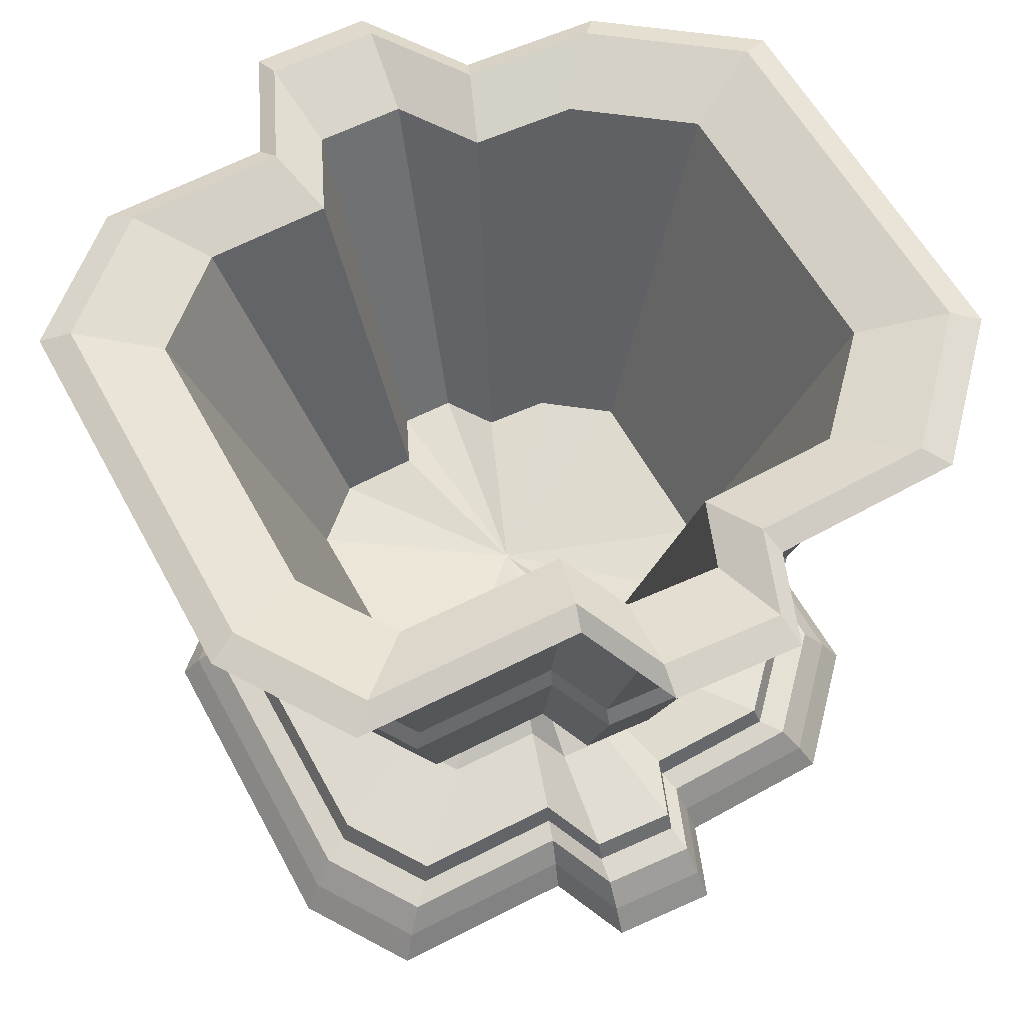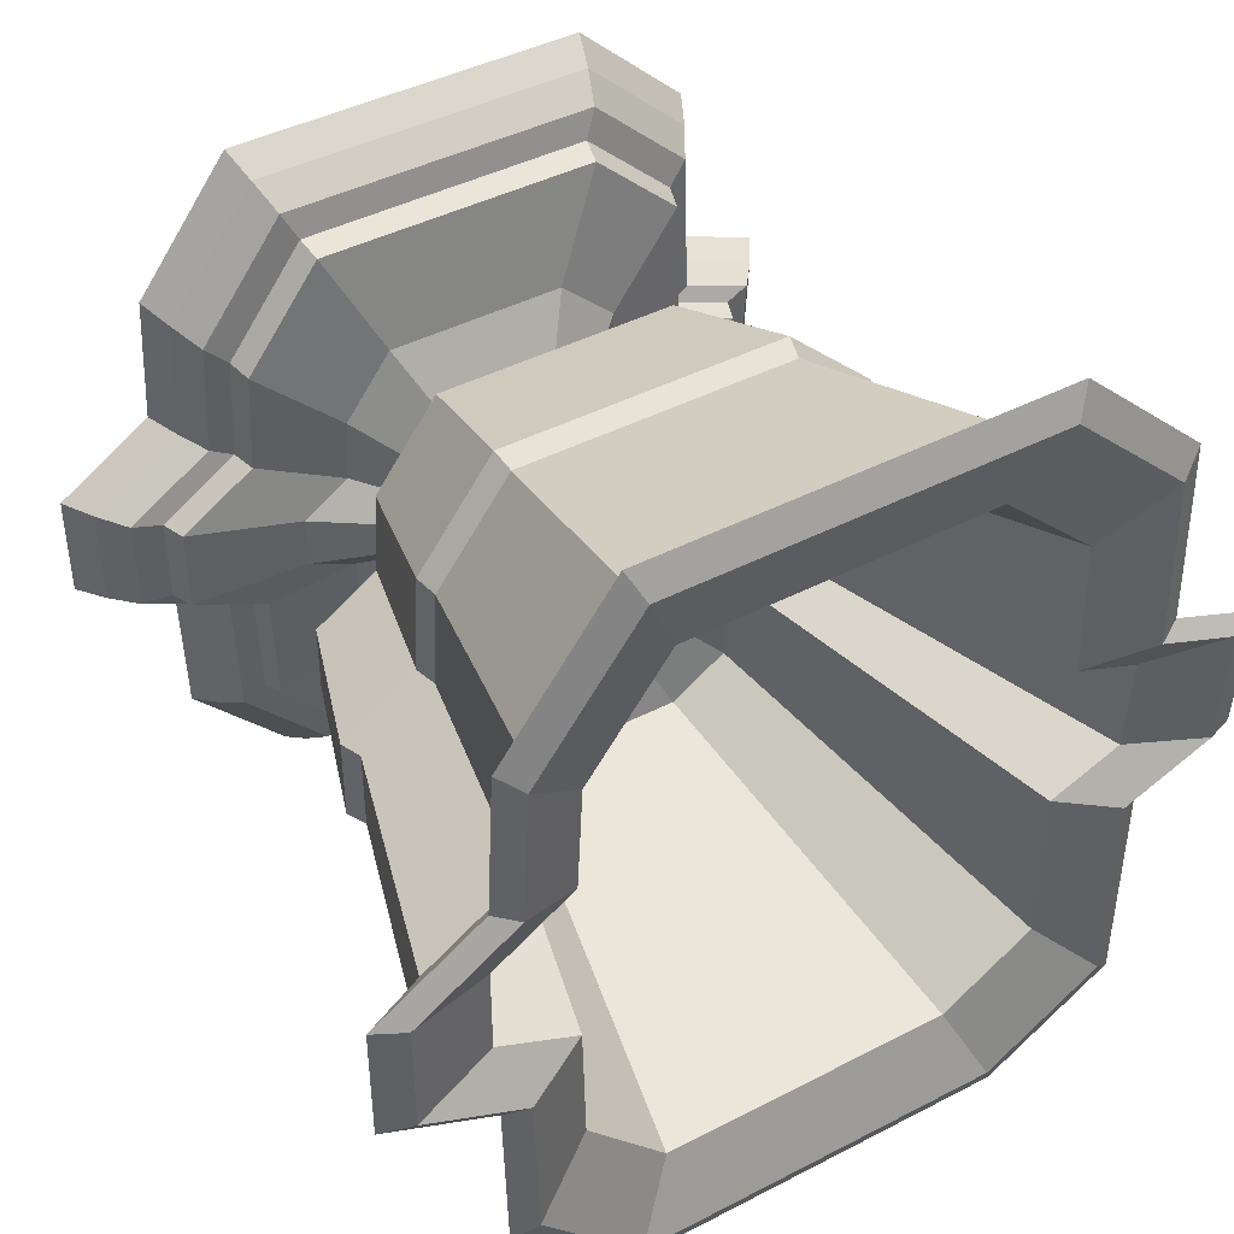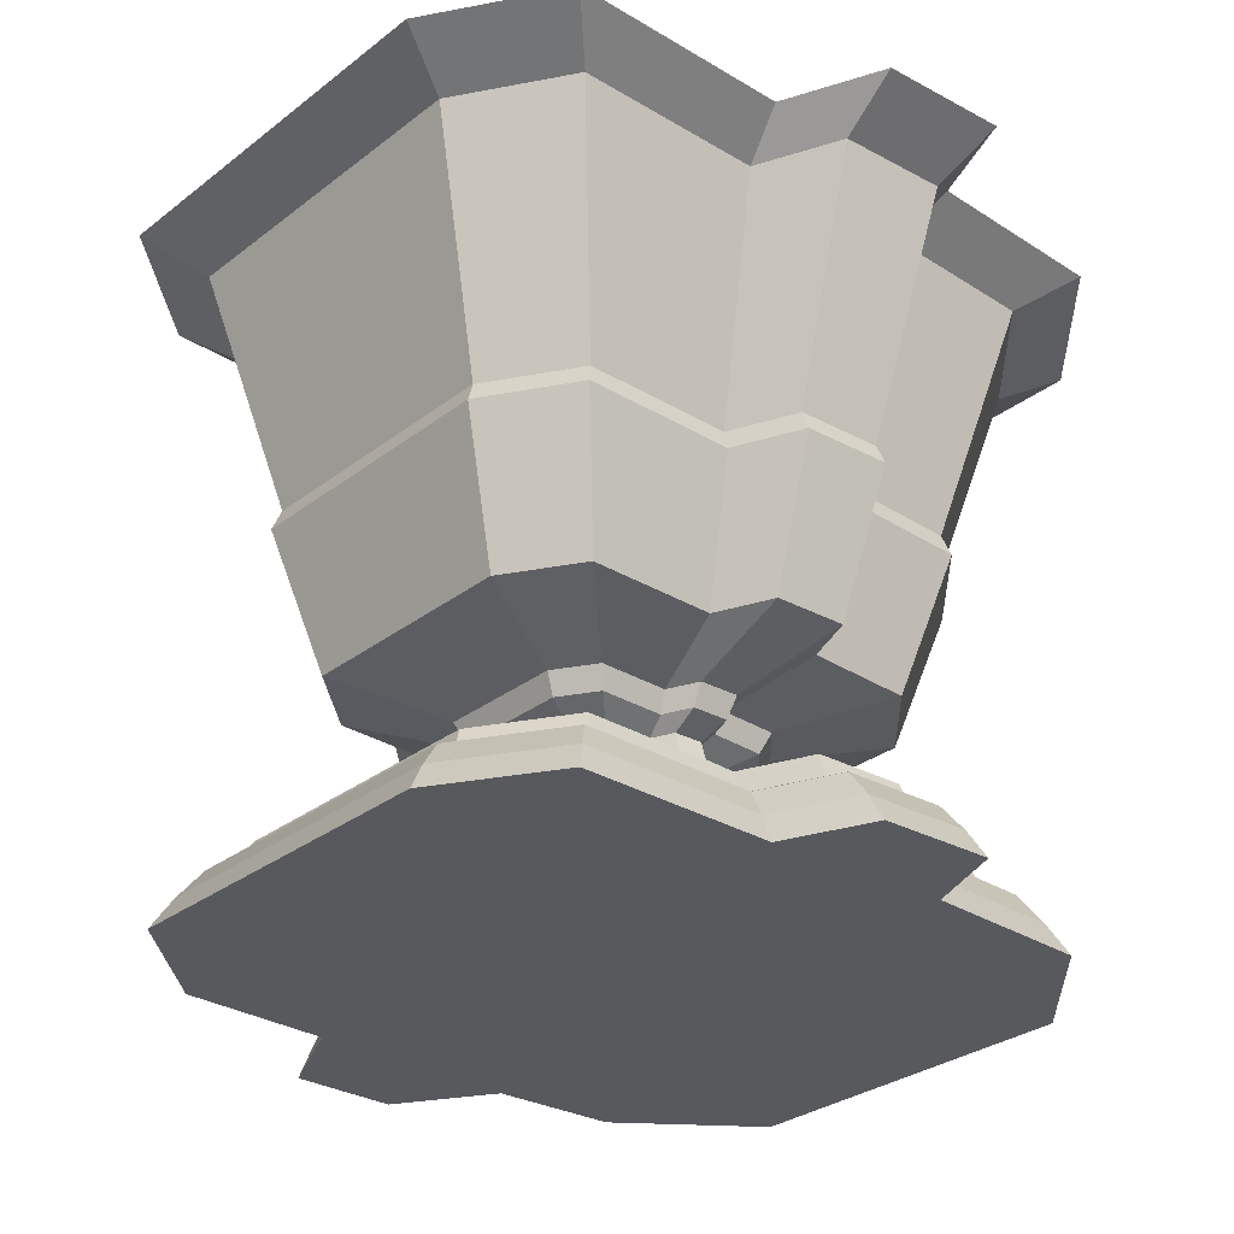
<metadata>
{"format":"obj","ext":"obj","renderer":"f3d","projection":"perspective","resolution":1024,"background":"white","views":[{"elev":58.6,"azim":-118.2,"up":"+Y"},{"elev":42.7,"azim":148.3,"up":"+Z"},{"elev":-29.6,"azim":-131.6,"up":"+Y"}]}
</metadata>
<code>
o urn
v 0.5144 -1 1.029
v 0.7828 -1 0.671
v 0.4879 -0.9156 0.9759
v 0.7425 -0.9156 0.6365
v 0.8004 -1 0.3169
v 0.7593 -0.9156 0.3006
v 1.065 -1 0.1459
v 1.01 -0.9156 0.1384
v 1.065 -1 -0.1494
v 1.01 -0.9156 -0.1417
v 0.7927 -1 -0.2738
v 0.7519 -0.9156 -0.2597
v 0.7828 -1 -0.6933
v 0.7425 -0.9156 -0.6577
v 0.5144 -1 -0.9841
v 0.4879 -0.9156 -0.9335
v -0.4697 -1 -0.9841
v -0.4456 -0.9156 -0.9335
v -0.7828 -1 -0.7828
v -0.7426 -0.9156 -0.7425
v -0.785 -1 -0.2303
v -0.7447 -0.9156 -0.2185
v -1.026 -1 -0.1268
v -0.9737 -0.9156 -0.1203
v -1.044 -1 0.1836
v -0.9901 -0.9156 0.1742
v -0.8195 -1 0.2698
v -0.7774 -0.9156 0.256
v -0.8052 -1 0.7381
v -0.7638 -0.9156 0.7001
v -0.4921 -1 1.029
v -0.4668 -0.9156 0.9759
v 0.4572 -0.8367 0.9144
v 0.6957 -0.8367 0.5963
v 0.7114 -0.8367 0.2816
v 0.9462 -0.8367 0.1297
v 0.9462 -0.8367 -0.1328
v 0.7045 -0.8367 -0.2433
v 0.6957 -0.8367 -0.6162
v 0.4572 -0.8367 -0.8746
v -0.4175 -0.8367 -0.8746
v -0.6957 -0.8367 -0.6957
v -0.6977 -0.8367 -0.2047
v -0.9123 -0.8367 -0.1127
v -0.9276 -0.8367 0.1632
v -0.7284 -0.8367 0.2398
v -0.7156 -0.8367 0.656
v -0.4373 -0.8367 0.9144
v 0.4187 -0.8152 0.8375
v 0.6372 -0.8152 0.5462
v 0.6516 -0.8152 0.2579
v 0.8666 -0.8152 0.1188
v 0.8666 -0.8152 -0.1216
v 0.6452 -0.8152 -0.2228
v 0.6372 -0.8152 -0.5644
v 0.4187 -0.8152 -0.801
v -0.3823 -0.8152 -0.801
v -0.6372 -0.8152 -0.6372
v -0.639 -0.8152 -0.1875
v -0.8356 -0.8152 -0.1032
v -0.8496 -0.8152 0.1494
v -0.6671 -0.8152 0.2196
v -0.6554 -0.8152 0.6008
v -0.4006 -0.8152 0.8375
v 0.4072 -0.7506 0.8144
v 0.6196 -0.7506 0.5311
v 0.6336 -0.7506 0.2508
v 0.8428 -0.7506 0.1155
v 0.8428 -0.7506 -0.1183
v 0.6275 -0.7506 -0.2167
v 0.6196 -0.7506 -0.5488
v 0.4072 -0.7506 -0.779
v -0.3718 -0.7506 -0.779
v -0.6197 -0.7506 -0.6196
v -0.6214 -0.7506 -0.1823
v -0.8125 -0.7506 -0.1004
v -0.8262 -0.7506 0.1453
v -0.6487 -0.7506 0.2136
v -0.6374 -0.7506 0.5842
v -0.3895 -0.7506 0.8144
v 0.2572 -0.6888 0.5144
v 0.3914 -0.6888 0.3355
v 0.4002 -0.6888 0.1584
v 0.5323 -0.6888 0.07296
v 0.5323 -0.6888 -0.0747
v 0.3963 -0.6888 -0.1369
v 0.3914 -0.6888 -0.3467
v 0.2572 -0.6888 -0.492
v -0.2349 -0.6888 -0.492
v -0.3914 -0.6888 -0.3914
v -0.3925 -0.6888 -0.1152
v -0.5132 -0.6888 -0.06342
v -0.5219 -0.6888 0.0918
v -0.4098 -0.6888 0.1349
v -0.4026 -0.6888 0.369
v -0.246 -0.6888 0.5144
v 0.1474 -0.5693 0.2949
v 0.2244 -0.5693 0.1923
v 0.2294 -0.5693 0.09083
v 0.3052 -0.5693 0.04182
v 0.3052 -0.5693 -0.04282
v 0.2272 -0.5693 -0.07846
v 0.2244 -0.5693 -0.1987
v 0.1474 -0.5693 -0.2821
v -0.1346 -0.5693 -0.2821
v -0.2244 -0.5693 -0.2244
v -0.225 -0.5693 -0.06601
v -0.2942 -0.5693 -0.03635
v -0.2992 -0.5693 0.05262
v -0.2349 -0.5693 0.07734
v -0.2308 -0.5693 0.2115
v -0.141 -0.5693 0.2949
v 0.1341 -0.4636 0.2683
v 0.2041 -0.4636 0.175
v 0.2087 -0.4636 0.08263
v 0.2776 -0.4636 0.03805
v 0.2776 -0.4636 -0.03896
v 0.2067 -0.4636 -0.07138
v 0.2041 -0.4636 -0.1808
v 0.1341 -0.4636 -0.2566
v -0.1225 -0.4636 -0.2566
v -0.2041 -0.4636 -0.2041
v -0.2047 -0.4636 -0.06006
v -0.2677 -0.4636 -0.03307
v -0.2722 -0.4636 0.04788
v -0.2137 -0.4636 0.07036
v -0.21 -0.4636 0.1925
v -0.1283 -0.4636 0.2683
v 0.1726 -0.4278 0.3452
v 0.2626 -0.4278 0.2251
v 0.2686 -0.4278 0.1063
v 0.3572 -0.4278 0.04896
v 0.3572 -0.4278 -0.05013
v 0.266 -0.4278 -0.09185
v 0.2626 -0.4278 -0.2326
v 0.1726 -0.4278 -0.3302
v -0.1576 -0.4278 -0.3302
v -0.2627 -0.4278 -0.2626
v -0.2634 -0.4278 -0.07727
v -0.3444 -0.4278 -0.04256
v -0.3502 -0.4278 0.0616
v -0.275 -0.4278 0.09054
v -0.2702 -0.4278 0.2476
v -0.1651 -0.4278 0.3452
v 0.188 -0.3704 0.376
v 0.286 -0.3704 0.2452
v 0.2925 -0.3704 0.1158
v 0.3891 -0.3704 0.05332
v 0.3891 -0.3704 -0.0546
v 0.2897 -0.3704 -0.1
v 0.286 -0.3704 -0.2534
v 0.188 -0.3704 -0.3596
v -0.1716 -0.3704 -0.3596
v -0.2861 -0.3704 -0.2861
v -0.2869 -0.3704 -0.08416
v -0.3751 -0.3704 -0.04635
v -0.3814 -0.3704 0.06709
v -0.2995 -0.3704 0.0986
v -0.2942 -0.3704 0.2697
v -0.1798 -0.3704 0.376
v 0.3418 -0.2843 0.6836
v 0.5201 -0.2843 0.4458
v 0.5319 -0.2843 0.2106
v 0.7075 -0.2843 0.09696
v 0.7075 -0.2843 -0.09928
v 0.5267 -0.2843 -0.1819
v 0.5201 -0.2843 -0.4607
v 0.3418 -0.2843 -0.6539
v -0.3121 -0.2843 -0.6539
v -0.5202 -0.2843 -0.5202
v -0.5216 -0.2843 -0.153
v -0.6821 -0.2843 -0.08428
v -0.6935 -0.2843 0.122
v -0.5446 -0.2843 0.1793
v -0.535 -0.2843 0.4904
v -0.327 -0.2843 0.6836
v 0.411 0.1175 0.8221
v 0.6255 0.1175 0.5361
v 0.6396 0.1175 0.2532
v 0.8507 0.1175 0.1166
v 0.8507 0.1175 -0.1194
v 0.6334 0.1175 -0.2187
v 0.6255 0.1175 -0.554
v 0.411 0.1175 -0.7863
v -0.3753 0.1175 -0.7863
v -0.6255 0.1175 -0.6255
v -0.6273 0.1175 -0.184
v -0.8202 0.1175 -0.1013
v -0.834 0.1175 0.1467
v -0.6548 0.1175 0.2156
v -0.6434 0.1175 0.5898
v -0.3932 0.1175 0.8221
v 0.3995 0.1749 0.799
v 0.6079 0.1749 0.5211
v 0.6216 0.1749 0.2461
v 0.8268 0.1749 0.1133
v 0.8268 0.1749 -0.116
v 0.6156 0.1749 -0.2126
v 0.6079 0.1749 -0.5385
v 0.3995 0.1749 -0.7643
v -0.3648 0.1749 -0.7643
v -0.608 0.1749 -0.6079
v -0.6097 0.1749 -0.1789
v -0.7972 0.1749 -0.0985
v -0.8106 0.1749 0.1426
v -0.6365 0.1749 0.2096
v -0.6253 0.1749 0.5732
v -0.3822 0.1749 0.799
v 0.5072 0.8637 1.014
v 0.7718 0.8637 0.6615
v 0.7892 0.8637 0.3124
v 1.05 0.8637 0.1439
v 1.05 0.8637 -0.1473
v 0.7815 0.8637 -0.2699
v 0.7718 0.8637 -0.6836
v 0.5072 0.8637 -0.9703
v -0.4631 0.8637 -0.9703
v -0.7718 0.8637 -0.7718
v -0.774 0.8637 -0.2271
v -1.012 0.8637 -0.1251
v -1.029 0.8637 0.181
v -0.808 0.8637 0.266
v -0.7939 0.8637 0.7277
v -0.4852 0.8637 1.014
v 0.5956 0.9641 1.191
v 0.9064 0.9641 0.7769
v 0.9268 0.9641 0.3669
v 1.233 0.9641 0.169
v 1.233 0.9641 -0.173
v 0.9178 0.9641 -0.317
v 0.9064 0.9641 -0.8028
v 0.5956 0.9641 -1.139
v -0.5439 0.9641 -1.139
v -0.9064 0.9641 -0.9064
v -0.909 0.9641 -0.2667
v -1.189 0.9641 -0.1469
v -1.209 0.9641 0.2126
v -0.9489 0.9641 0.3124
v -0.9323 0.9641 0.8546
v -0.5698 0.9641 1.191
v 0.5533 1 1.107
v 0.842 1 0.7217
v 0.861 1 0.3409
v 1.145 1 0.157
v 1.145 1 -0.1607
v 0.8526 1 -0.2945
v 0.842 1 -0.7458
v 0.5533 1 -1.059
v -0.5052 1 -1.059
v -0.8421 1 -0.842
v -0.8444 1 -0.2477
v -1.104 1 -0.1364
v -1.123 1 0.1975
v -0.8815 1 0.2902
v -0.8661 1 0.7939
v -0.5293 1 1.107
v 0.4379 0.9211 0.8759
v 0.6664 0.9211 0.5713
v 0.6815 0.9211 0.2698
v 0.9064 0.9211 0.1242
v 0.9064 0.9211 -0.1272
v 0.6749 0.9211 -0.2331
v 0.6664 0.9211 -0.5903
v 0.4379 0.9211 -0.8378
v -0.3999 0.9211 -0.8378
v -0.6665 0.9211 -0.6665
v -0.6684 0.9211 -0.1961
v -0.8739 0.9211 -0.108
v -0.8886 0.9211 0.1563
v -0.6977 0.9211 0.2297
v -0.6855 0.9211 0.6284
v -0.4189 0.9211 0.8759
v 0.261 -0.1192 0.5221
v 0.3972 -0.1192 0.3405
v 0.4062 -0.1192 0.1608
v 0.5403 -0.1192 0.07405
v 0.5403 -0.1192 -0.07582
v 0.4023 -0.1192 -0.1389
v 0.3972 -0.1192 -0.3519
v 0.261 -0.1192 -0.4994
v -0.2384 -0.1192 -0.4994
v -0.3973 -0.1192 -0.3973
v -0.3984 -0.1192 -0.1169
v -0.5209 -0.1192 -0.06437
v -0.5297 -0.1192 0.09317
v -0.4159 -0.1192 0.1369
v -0.4086 -0.1192 0.3746
v -0.2497 -0.1192 0.5221
v 0.003381 -0.2269 0.006762
v 0.005145 -0.2269 0.00441
v 0.005261 -0.2269 0.002083
v 0.006998 -0.2269 0.000959
v 0.006998 -0.2269 -0.000982
v 0.00521 -0.2269 -0.001799
v 0.005145 -0.2269 -0.004557
v 0.003381 -0.2269 -0.006468
v -0.003087 -0.2269 -0.006468
v -0.005146 -0.2269 -0.005145
v -0.00516 -0.2269 -0.001514
v -0.006747 -0.2269 -0.000834
v -0.006861 -0.2269 0.001207
v -0.005387 -0.2269 0.001774
v -0.005293 -0.2269 0.004851
v -0.003234 -0.2269 0.006762
f 1 2 3
f 3 2 4
f 2 5 4
f 4 5 6
f 5 7 6
f 6 7 8
f 7 9 8
f 8 9 10
f 9 11 10
f 10 11 12
f 11 13 12
f 12 13 14
f 13 15 14
f 14 15 16
f 15 17 16
f 16 17 18
f 17 19 18
f 18 19 20
f 19 21 20
f 20 21 22
f 21 23 22
f 22 23 24
f 23 25 24
f 24 25 26
f 25 27 26
f 26 27 28
f 27 29 28
f 28 29 30
f 29 31 30
f 30 31 32
f 31 1 32
f 32 1 3
f 3 4 33
f 33 4 34
f 4 6 34
f 34 6 35
f 6 8 35
f 35 8 36
f 8 10 36
f 36 10 37
f 10 12 37
f 37 12 38
f 12 14 38
f 38 14 39
f 14 16 39
f 39 16 40
f 16 18 40
f 40 18 41
f 18 20 41
f 41 20 42
f 20 22 42
f 42 22 43
f 22 24 43
f 43 24 44
f 24 26 44
f 44 26 45
f 26 28 45
f 45 28 46
f 28 30 46
f 46 30 47
f 30 32 47
f 47 32 48
f 32 3 48
f 48 3 33
f 33 34 49
f 49 34 50
f 34 35 50
f 50 35 51
f 35 36 51
f 51 36 52
f 36 37 52
f 52 37 53
f 37 38 53
f 53 38 54
f 38 39 54
f 54 39 55
f 39 40 55
f 55 40 56
f 40 41 56
f 56 41 57
f 41 42 57
f 57 42 58
f 42 43 58
f 58 43 59
f 43 44 59
f 59 44 60
f 44 45 60
f 60 45 61
f 45 46 61
f 61 46 62
f 46 47 62
f 62 47 63
f 47 48 63
f 63 48 64
f 48 33 64
f 64 33 49
f 49 50 65
f 65 50 66
f 50 51 66
f 66 51 67
f 51 52 67
f 67 52 68
f 52 53 68
f 68 53 69
f 53 54 69
f 69 54 70
f 54 55 70
f 70 55 71
f 55 56 71
f 71 56 72
f 56 57 72
f 72 57 73
f 57 58 73
f 73 58 74
f 58 59 74
f 74 59 75
f 59 60 75
f 75 60 76
f 60 61 76
f 76 61 77
f 61 62 77
f 77 62 78
f 62 63 78
f 78 63 79
f 63 64 79
f 79 64 80
f 64 49 80
f 80 49 65
f 65 66 81
f 81 66 82
f 66 67 82
f 82 67 83
f 67 68 83
f 83 68 84
f 68 69 84
f 84 69 85
f 69 70 85
f 85 70 86
f 70 71 86
f 86 71 87
f 71 72 87
f 87 72 88
f 72 73 88
f 88 73 89
f 73 74 89
f 89 74 90
f 74 75 90
f 90 75 91
f 75 76 91
f 91 76 92
f 76 77 92
f 92 77 93
f 77 78 93
f 93 78 94
f 78 79 94
f 94 79 95
f 79 80 95
f 95 80 96
f 80 65 96
f 96 65 81
f 81 82 97
f 97 82 98
f 82 83 98
f 98 83 99
f 83 84 99
f 99 84 100
f 84 85 100
f 100 85 101
f 85 86 101
f 101 86 102
f 86 87 102
f 102 87 103
f 87 88 103
f 103 88 104
f 88 89 104
f 104 89 105
f 89 90 105
f 105 90 106
f 90 91 106
f 106 91 107
f 91 92 107
f 107 92 108
f 92 93 108
f 108 93 109
f 93 94 109
f 109 94 110
f 94 95 110
f 110 95 111
f 95 96 111
f 111 96 112
f 96 81 112
f 112 81 97
f 97 98 113
f 113 98 114
f 98 99 114
f 114 99 115
f 99 100 115
f 115 100 116
f 100 101 116
f 116 101 117
f 101 102 117
f 117 102 118
f 102 103 118
f 118 103 119
f 103 104 119
f 119 104 120
f 104 105 120
f 120 105 121
f 105 106 121
f 121 106 122
f 106 107 122
f 122 107 123
f 107 108 123
f 123 108 124
f 108 109 124
f 124 109 125
f 109 110 125
f 125 110 126
f 110 111 126
f 126 111 127
f 111 112 127
f 127 112 128
f 112 97 128
f 128 97 113
f 113 114 129
f 129 114 130
f 114 115 130
f 130 115 131
f 115 116 131
f 131 116 132
f 116 117 132
f 132 117 133
f 117 118 133
f 133 118 134
f 118 119 134
f 134 119 135
f 119 120 135
f 135 120 136
f 120 121 136
f 136 121 137
f 121 122 137
f 137 122 138
f 122 123 138
f 138 123 139
f 123 124 139
f 139 124 140
f 124 125 140
f 140 125 141
f 125 126 141
f 141 126 142
f 126 127 142
f 142 127 143
f 127 128 143
f 143 128 144
f 128 113 144
f 144 113 129
f 129 130 145
f 145 130 146
f 130 131 146
f 146 131 147
f 131 132 147
f 147 132 148
f 132 133 148
f 148 133 149
f 133 134 149
f 149 134 150
f 134 135 150
f 150 135 151
f 135 136 151
f 151 136 152
f 136 137 152
f 152 137 153
f 137 138 153
f 153 138 154
f 138 139 154
f 154 139 155
f 139 140 155
f 155 140 156
f 140 141 156
f 156 141 157
f 141 142 157
f 157 142 158
f 142 143 158
f 158 143 159
f 143 144 159
f 159 144 160
f 144 129 160
f 160 129 145
f 145 146 161
f 161 146 162
f 146 147 162
f 162 147 163
f 147 148 163
f 163 148 164
f 148 149 164
f 164 149 165
f 149 150 165
f 165 150 166
f 150 151 166
f 166 151 167
f 151 152 167
f 167 152 168
f 152 153 168
f 168 153 169
f 153 154 169
f 169 154 170
f 154 155 170
f 170 155 171
f 155 156 171
f 171 156 172
f 156 157 172
f 172 157 173
f 157 158 173
f 173 158 174
f 158 159 174
f 174 159 175
f 159 160 175
f 175 160 176
f 160 145 176
f 176 145 161
f 161 162 177
f 177 162 178
f 162 163 178
f 178 163 179
f 163 164 179
f 179 164 180
f 164 165 180
f 180 165 181
f 165 166 181
f 181 166 182
f 166 167 182
f 182 167 183
f 167 168 183
f 183 168 184
f 168 169 184
f 184 169 185
f 169 170 185
f 185 170 186
f 170 171 186
f 186 171 187
f 171 172 187
f 187 172 188
f 172 173 188
f 188 173 189
f 173 174 189
f 189 174 190
f 174 175 190
f 190 175 191
f 175 176 191
f 191 176 192
f 176 161 192
f 192 161 177
f 177 178 193
f 193 178 194
f 178 179 194
f 194 179 195
f 179 180 195
f 195 180 196
f 180 181 196
f 196 181 197
f 181 182 197
f 197 182 198
f 182 183 198
f 198 183 199
f 183 184 199
f 199 184 200
f 184 185 200
f 200 185 201
f 185 186 201
f 201 186 202
f 186 187 202
f 202 187 203
f 187 188 203
f 203 188 204
f 188 189 204
f 204 189 205
f 189 190 205
f 205 190 206
f 190 191 206
f 206 191 207
f 191 192 207
f 207 192 208
f 192 177 208
f 208 177 193
f 193 194 209
f 209 194 210
f 194 195 210
f 210 195 211
f 195 196 211
f 211 196 212
f 196 197 212
f 212 197 213
f 197 198 213
f 213 198 214
f 198 199 214
f 214 199 215
f 199 200 215
f 215 200 216
f 200 201 216
f 216 201 217
f 201 202 217
f 217 202 218
f 202 203 218
f 218 203 219
f 203 204 219
f 219 204 220
f 204 205 220
f 220 205 221
f 205 206 221
f 221 206 222
f 206 207 222
f 222 207 223
f 207 208 223
f 223 208 224
f 208 193 224
f 224 193 209
f 209 210 225
f 225 210 226
f 210 211 226
f 226 211 227
f 211 212 227
f 227 212 228
f 212 213 228
f 228 213 229
f 213 214 229
f 229 214 230
f 214 215 230
f 230 215 231
f 215 216 231
f 231 216 232
f 216 217 232
f 232 217 233
f 217 218 233
f 233 218 234
f 218 219 234
f 234 219 235
f 219 220 235
f 235 220 236
f 220 221 236
f 236 221 237
f 221 222 237
f 237 222 238
f 222 223 238
f 238 223 239
f 223 224 239
f 239 224 240
f 224 209 240
f 240 209 225
f 225 226 241
f 241 226 242
f 226 227 242
f 242 227 243
f 227 228 243
f 243 228 244
f 228 229 244
f 244 229 245
f 229 230 245
f 245 230 246
f 230 231 246
f 246 231 247
f 231 232 247
f 247 232 248
f 232 233 248
f 248 233 249
f 233 234 249
f 249 234 250
f 234 235 250
f 250 235 251
f 235 236 251
f 251 236 252
f 236 237 252
f 252 237 253
f 237 238 253
f 253 238 254
f 238 239 254
f 254 239 255
f 239 240 255
f 255 240 256
f 240 225 256
f 256 225 241
f 241 242 257
f 257 242 258
f 242 243 258
f 258 243 259
f 243 244 259
f 259 244 260
f 244 245 260
f 260 245 261
f 245 246 261
f 261 246 262
f 246 247 262
f 262 247 263
f 247 248 263
f 263 248 264
f 248 249 264
f 264 249 265
f 249 250 265
f 265 250 266
f 250 251 266
f 266 251 267
f 251 252 267
f 267 252 268
f 252 253 268
f 268 253 269
f 253 254 269
f 269 254 270
f 254 255 270
f 270 255 271
f 255 256 271
f 271 256 272
f 256 241 272
f 272 241 257
f 257 258 273
f 273 258 274
f 258 259 274
f 274 259 275
f 259 260 275
f 275 260 276
f 260 261 276
f 276 261 277
f 261 262 277
f 277 262 278
f 262 263 278
f 278 263 279
f 263 264 279
f 279 264 280
f 264 265 280
f 280 265 281
f 265 266 281
f 281 266 282
f 266 267 282
f 282 267 283
f 267 268 283
f 283 268 284
f 268 269 284
f 284 269 285
f 269 270 285
f 285 270 286
f 270 271 286
f 286 271 287
f 271 272 287
f 287 272 288
f 272 257 288
f 288 257 273
f 273 274 289
f 289 274 290
f 274 275 290
f 290 275 291
f 275 276 291
f 291 276 292
f 276 277 292
f 292 277 293
f 277 278 293
f 293 278 294
f 278 279 294
f 294 279 295
f 279 280 295
f 295 280 296
f 280 281 296
f 296 281 297
f 281 282 297
f 297 282 298
f 282 283 298
f 298 283 299
f 283 284 299
f 299 284 300
f 284 285 300
f 300 285 301
f 285 286 301
f 301 286 302
f 286 287 302
f 302 287 303
f 287 288 303
f 303 288 304
f 288 273 304
f 304 273 289
f 27 23 21
f 31 29 27
f 31 21 19
f 19 1 31
f 31 27 21
f 27 25 23
f 19 17 15
f 19 15 13
f 19 13 11
f 19 11 9
f 19 9 7
f 19 7 5
f 19 5 2
f 19 2 1
f 299 300 302
f 302 303 304
f 298 299 304
f 304 289 298
f 299 302 304
f 300 301 302
f 296 297 298
f 295 296 298
f 294 295 298
f 293 294 298
f 292 293 298
f 291 292 298
f 290 291 298
f 289 290 298

</code>
